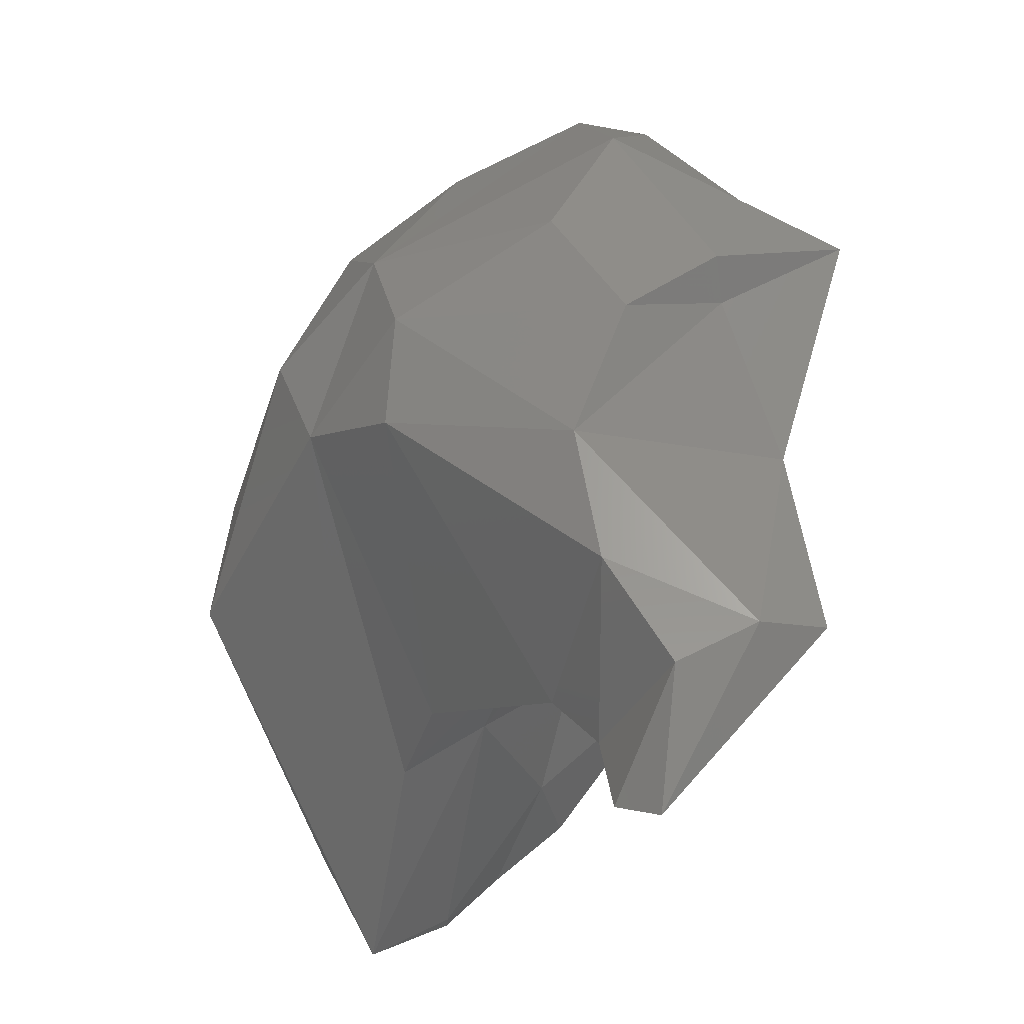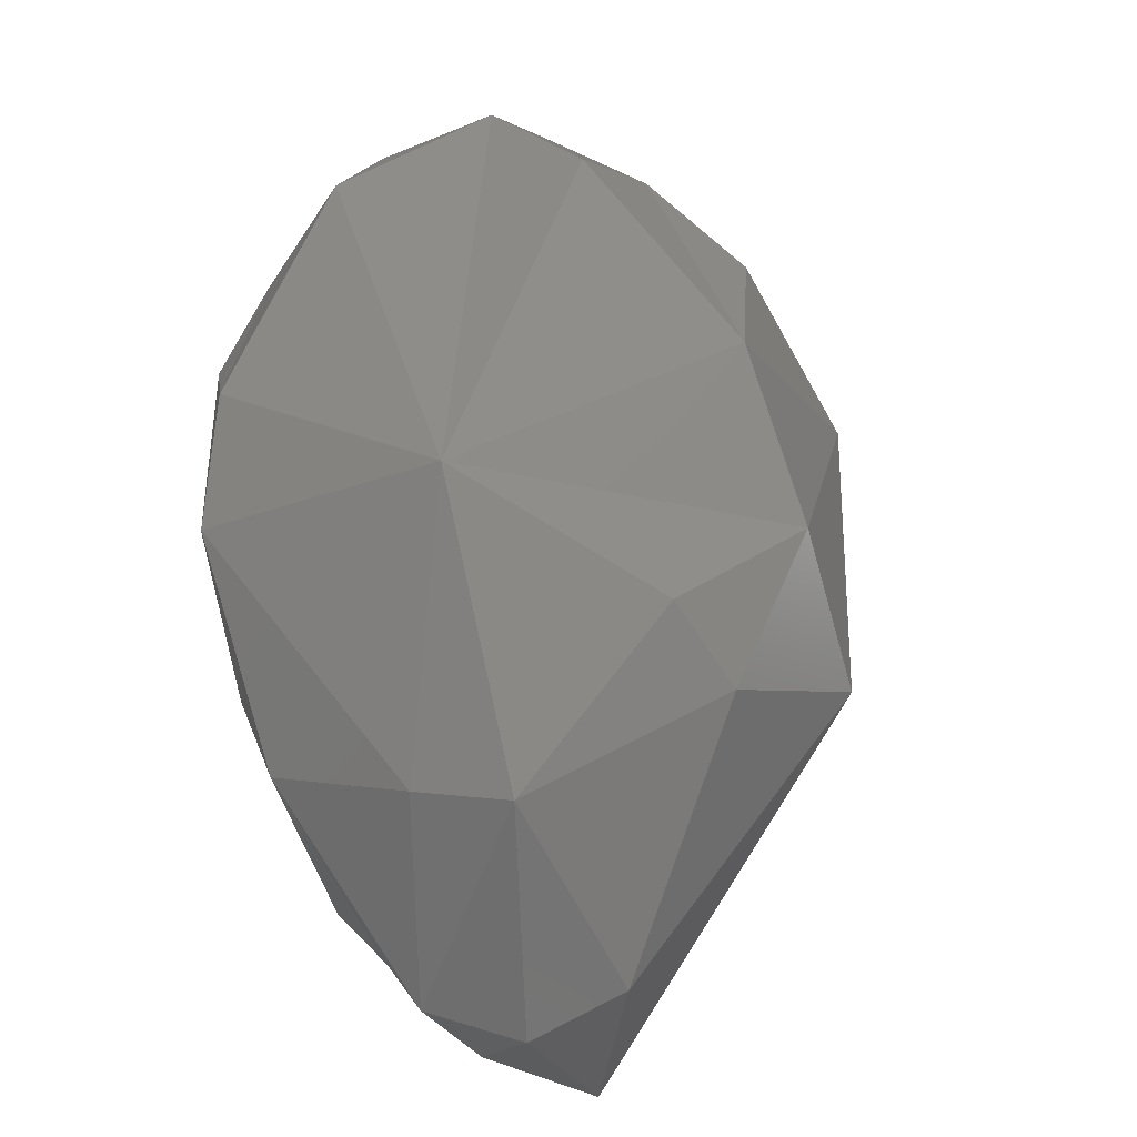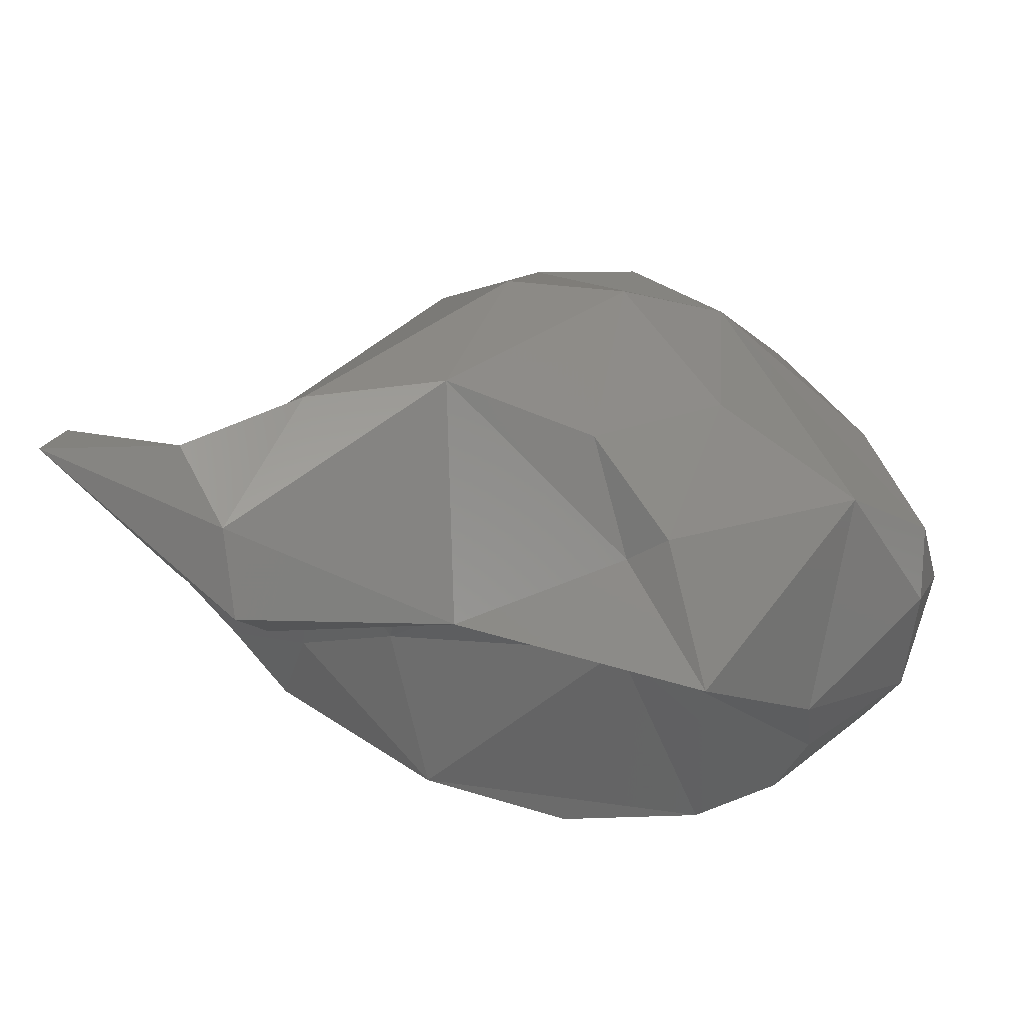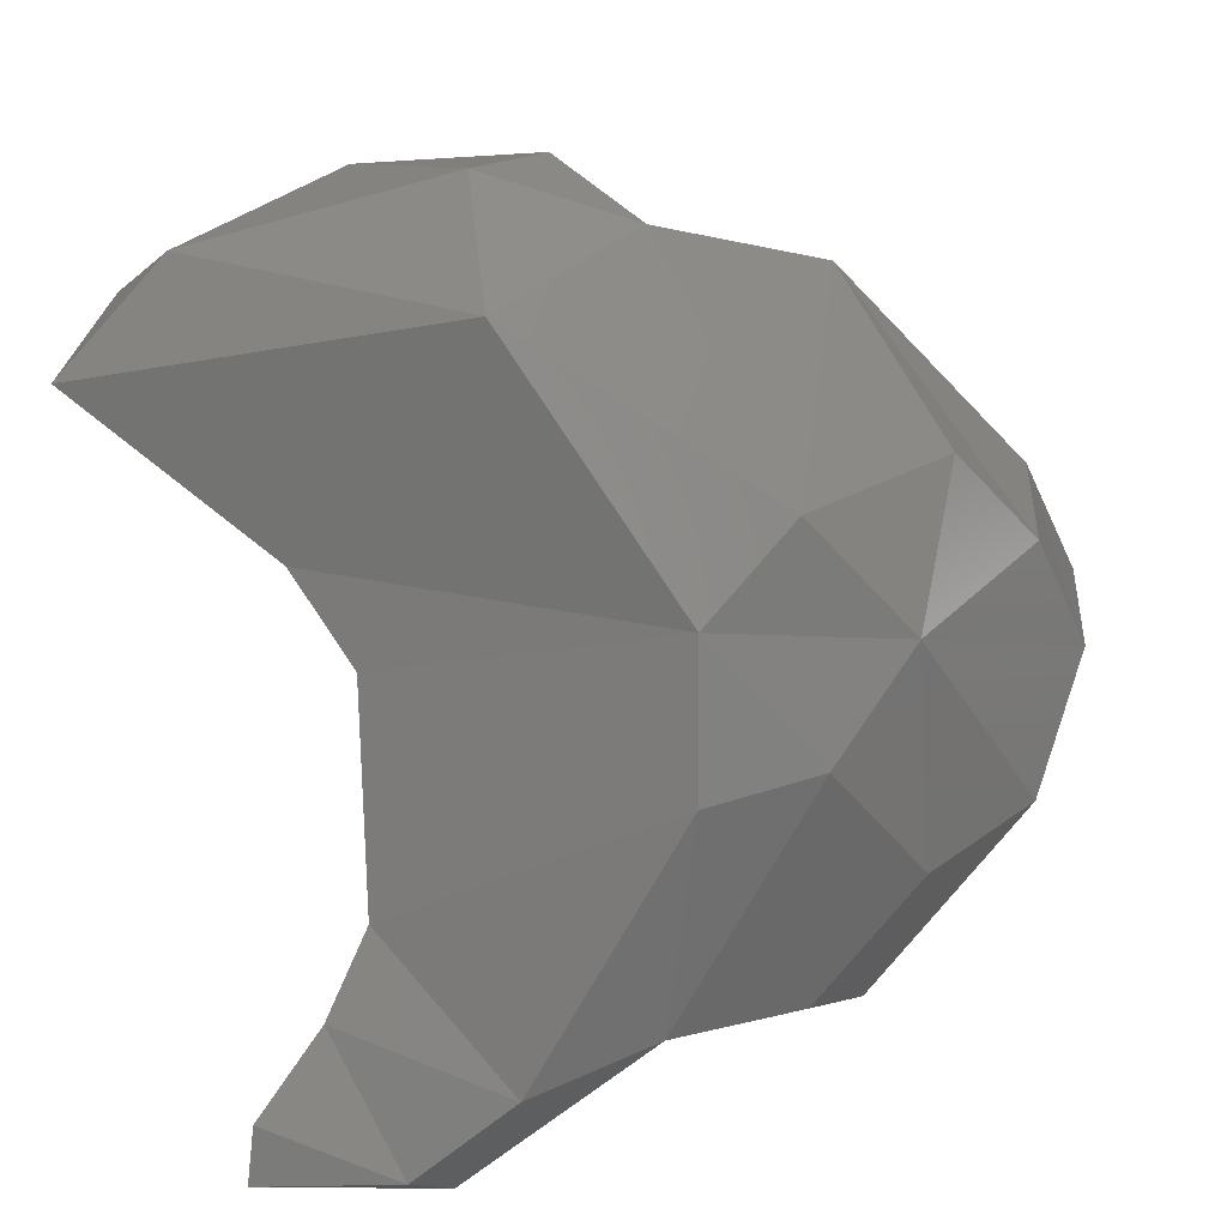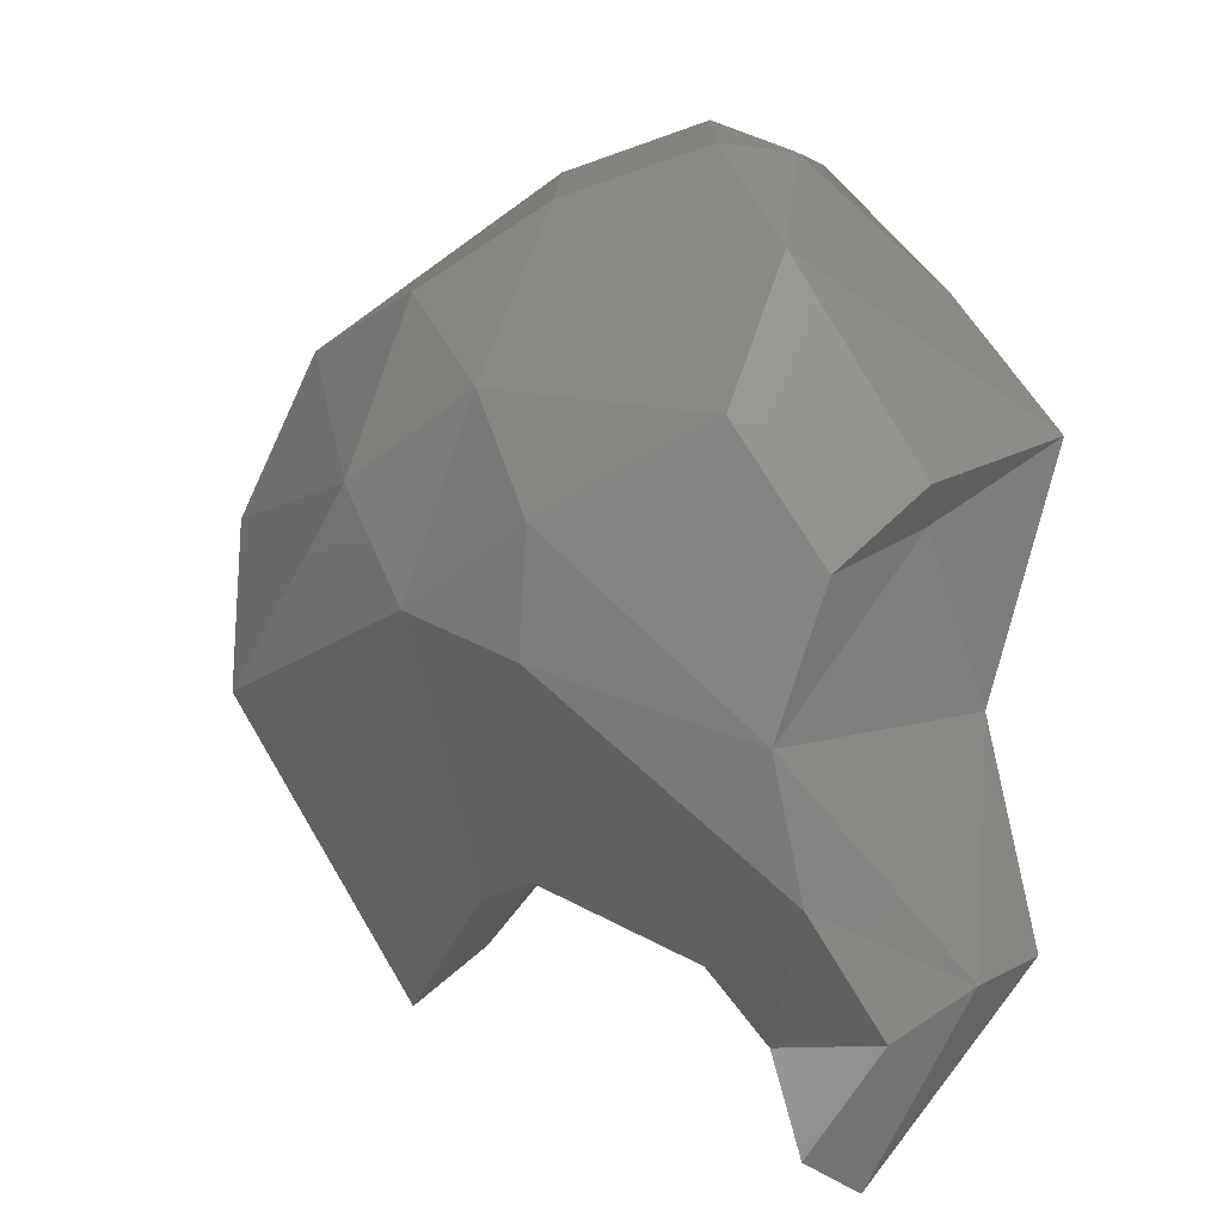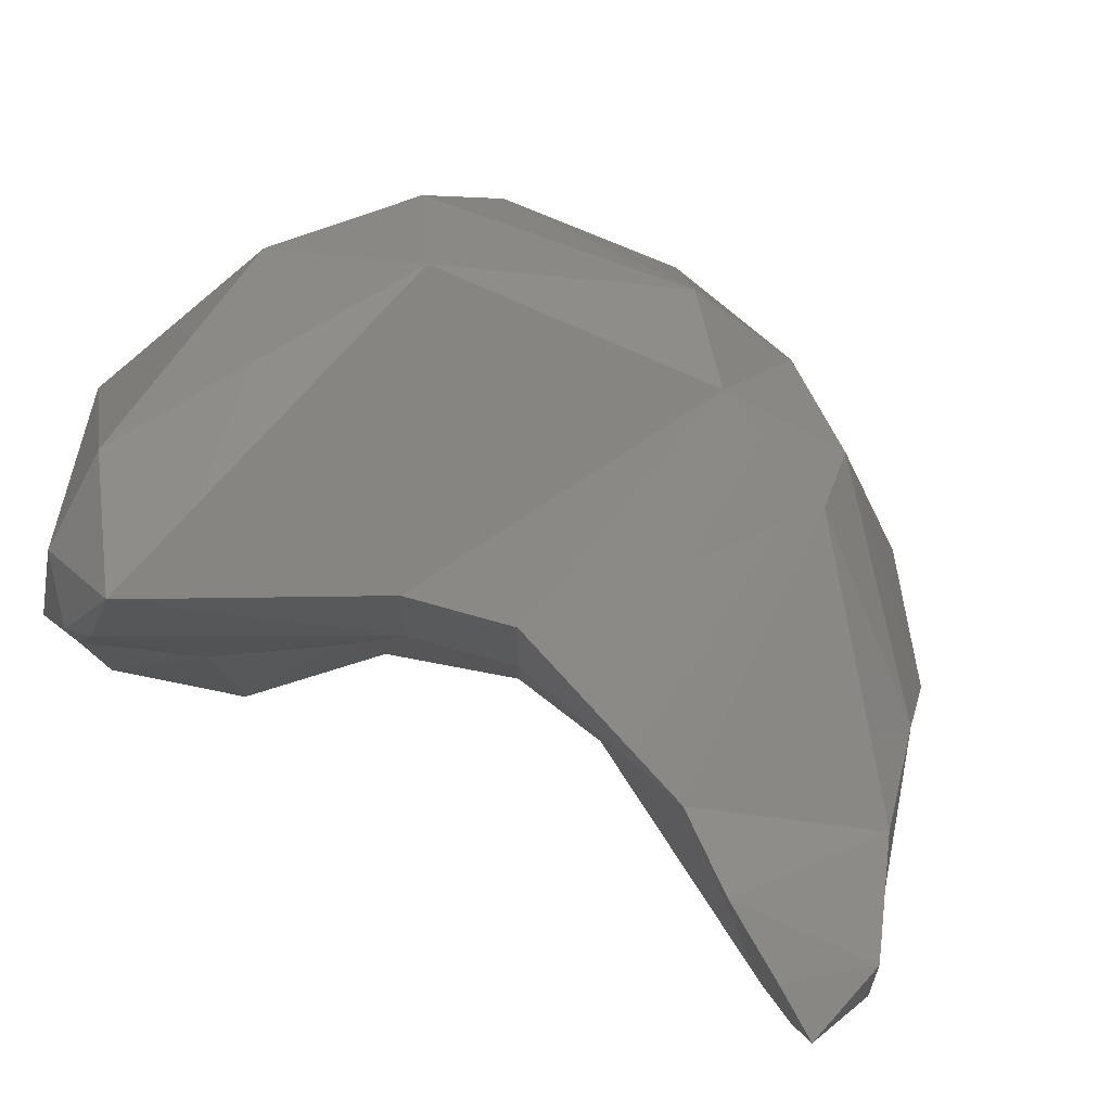
<metadata>
{"format":"stl","ext":"stl","renderer":"f3d","projection":"perspective","resolution":1024,"background":"white","views":[{"elev":-18.7,"azim":-87.0,"up":"+Z"},{"elev":6.2,"azim":119.8,"up":"+Z"},{"elev":-30.2,"azim":-88.1,"up":"+Y"},{"elev":58.2,"azim":-103.9,"up":"+Y"},{"elev":9.8,"azim":-97.6,"up":"+Z"},{"elev":33.1,"azim":-159.4,"up":"+Y"}]}
</metadata>
<code>
# stl→obj: 68 verts, 132 faces
v 0.006942 -0.005752 0.003262
v 0.004551 -0.009215 0.007804
v 0.00499 -0.007899 0.004332
v 0.006033 -0.004796 0.000427
v 0.006404 -0.007793 0.008042
v 0.007614 -0.002037 0.003447
v 0.006342 -0.003671 -9.3e-05
v 0.006544 -0.002501 -0.001122
v 0.003113 -0.009773 0.01105
v 0.004042 -0.004393 0.001085
v 0.002158 -0.005212 0.003514
v -0.000578 -0.007111 0.009213
v 0.005858 -0.003116 -0.000983
v 0.005024 -0.008322 0.01071
v 0.006156 -0.002218 0.009622
v 0.007499 0.000208 0.003468
v 0.005355 -0.001842 -0.00225
v 0.00592 -0.000466 -0.001626
v 0.001146 -0.00988 0.01284
v -0.000299 -0.003177 0.001685
v 0.004787 -0.001913 -0.002186
v -0.001827 -0.005571 0.004185
v -0.001032 -0.006029 0.005978
v -0.006068 -0.008869 0.005982
v -0.003959 -0.01036 0.01329
v -0.001239 -0.00994 0.0135
v 0.001071 -0.00811 0.01506
v 0.005113 0.002271 0.007105
v 0.001903 0.003545 0.008247
v 0.001456 0.001924 0.01183
v -0.000797 -0.003036 0.01559
v -0.00179 -0.005907 0.01665
v 0.005204 0.001387 -0.000508
v 0.00431 0.0032 0.005352
v 0.003712 -0.000111 -0.003238
v -0.001184 -0.008367 0.01573
v -0.000779 -0.001288 0.000454
v -0.002451 -0.004004 0.002572
v -0.003713 -0.006798 0.004233
v -0.00824 -0.01045 0.001912
v -0.007919 -0.01019 0.005715
v -0.003415 -0.007365 0.01603
v -0.006551 -0.006564 0.01434
v -0.007614 -0.01167 0.01086
v 0.000322 0.003815 0.004819
v -0.003832 0.001584 0.009732
v -0.002896 -0.002622 0.01512
v -0.002234 0.000131 0.01331
v -0.003753 -0.005716 0.01623
v -0.005242 0.000603 0.007437
v -0.002935 -0.002121 0.001354
v -0.006766 -0.005057 0.000604
v -0.00955 -0.01087 0.001413
v -0.009415 -0.009672 0.000114
v -0.01072 -0.009418 0.001235
v -0.008295 -0.008931 0.009303
v -0.01022 -0.005679 0.00562
v -0.008272 -0.005152 0.01141
v -0.008908 -0.008834 0.01017
v -0.005538 -0.000838 0.01171
v -0.007489 -0.001578 0.009417
v -0.007745 -0.001415 0.00682
v -0.01056 -0.006233 0.002709
v -0.008141 -0.006093 -0.000629
v -0.01053 -0.007362 -0.002683
v -0.009718 -0.006413 -0.002336
v -0.01109 -0.007688 0.00031
v -0.009761 -0.006815 0.008669
f 1 2 3
f 4 1 3
f 5 2 1
f 6 5 1
f 4 7 1
f 7 8 1
f 6 1 8
f 9 3 2
f 9 2 5
f 10 3 11
f 4 3 10
f 9 12 3
f 11 3 12
f 13 4 10
f 4 13 7
f 14 9 5
f 15 14 5
f 15 5 6
f 16 6 8
f 6 16 15
f 7 13 8
f 13 17 8
f 8 17 18
f 8 18 16
f 9 14 19
f 12 9 19
f 20 10 11
f 21 10 20
f 21 13 10
f 20 11 22
f 23 22 11
f 12 23 11
f 23 12 24
f 24 12 25
f 12 19 26
f 12 26 25
f 17 13 21
f 15 27 14
f 14 27 19
f 16 28 15
f 28 29 15
f 15 30 31
f 32 15 31
f 32 27 15
f 15 29 30
f 16 18 33
f 16 34 28
f 16 33 34
f 35 17 21
f 35 18 17
f 18 35 33
f 36 19 27
f 36 26 19
f 35 20 37
f 35 21 20
f 37 20 38
f 20 22 38
f 38 22 39
f 24 39 22
f 22 23 24
f 40 24 41
f 24 40 39
f 41 24 25
f 36 42 25
f 43 25 42
f 26 36 25
f 44 25 43
f 44 41 25
f 27 32 36
f 34 29 28
f 34 45 29
f 29 45 46
f 30 29 46
f 30 47 31
f 47 30 48
f 46 48 30
f 49 31 47
f 49 32 31
f 36 32 42
f 49 42 32
f 35 45 33
f 45 34 33
f 35 37 50
f 35 50 45
f 50 37 51
f 38 51 37
f 51 38 52
f 38 39 52
f 52 39 40
f 40 41 53
f 40 54 52
f 54 40 53
f 41 55 53
f 56 57 41
f 41 57 55
f 56 41 44
f 49 43 42
f 43 58 59
f 60 58 43
f 49 60 43
f 43 59 44
f 56 44 59
f 50 46 45
f 50 60 46
f 48 46 60
f 60 49 47
f 60 47 48
f 61 50 62
f 60 50 61
f 50 51 62
f 62 51 52
f 63 52 64
f 52 63 62
f 54 64 52
f 53 55 65
f 54 53 65
f 54 66 64
f 66 54 65
f 55 57 63
f 67 55 63
f 65 55 67
f 68 57 56
f 59 68 56
f 68 61 57
f 62 63 57
f 62 57 61
f 68 59 58
f 58 60 61
f 58 61 68
f 63 64 67
f 66 67 64
f 65 67 66

</code>
